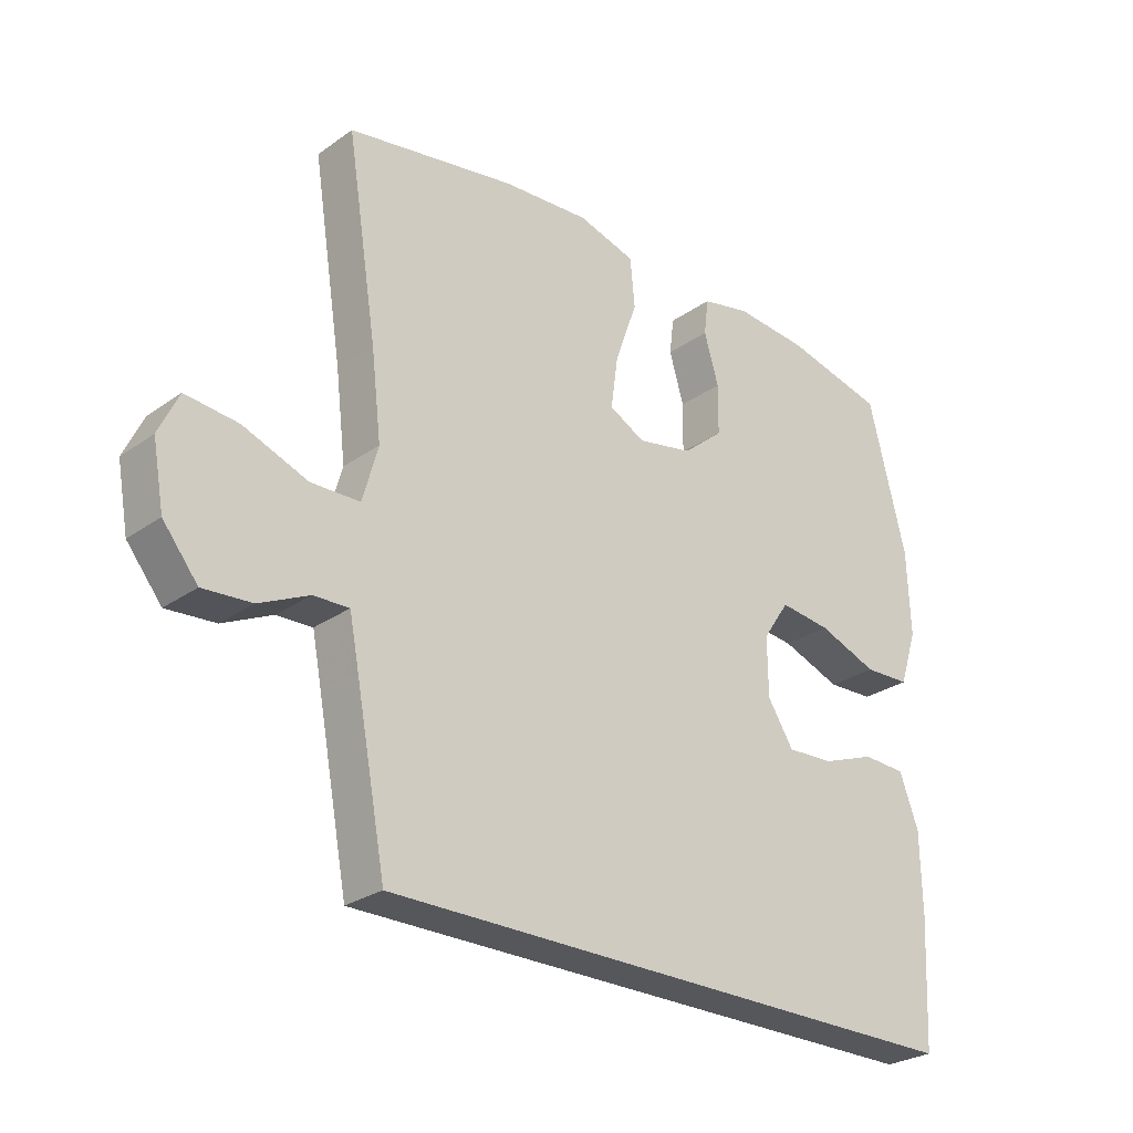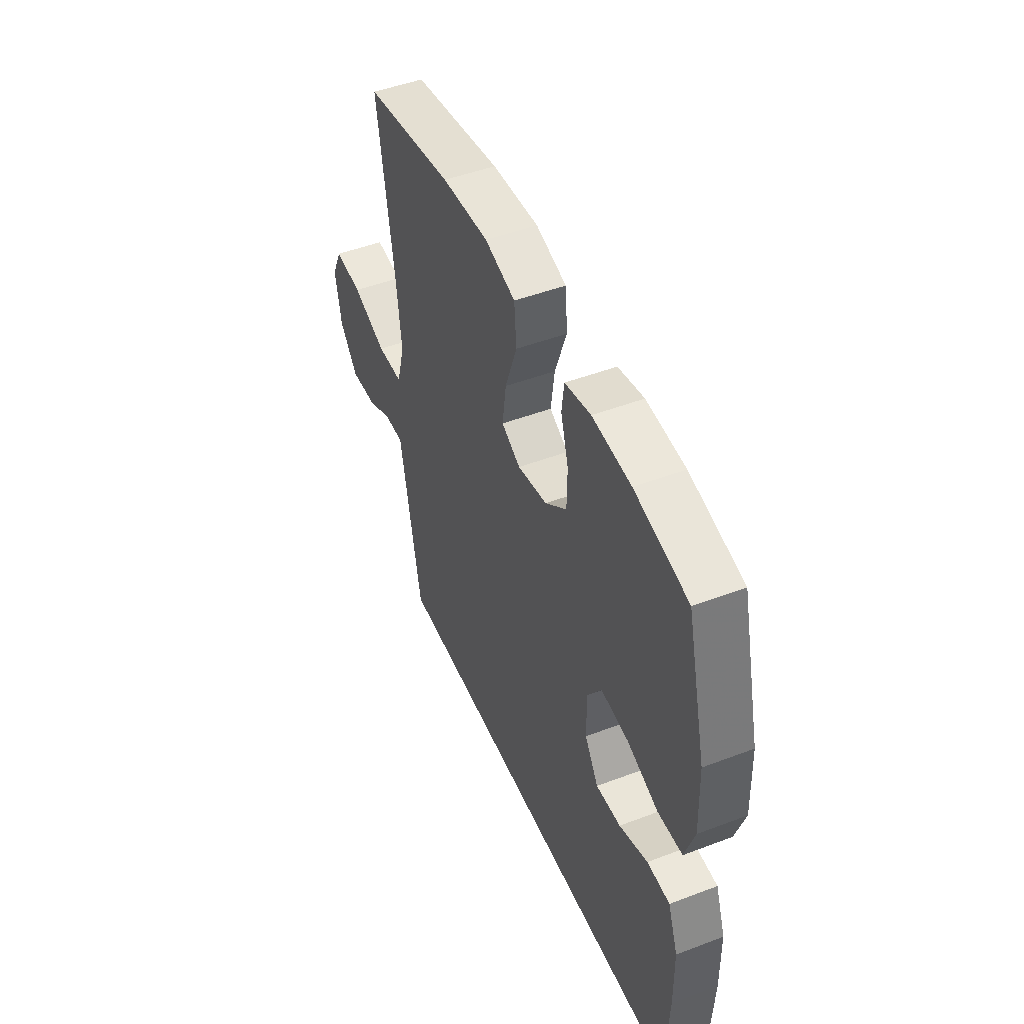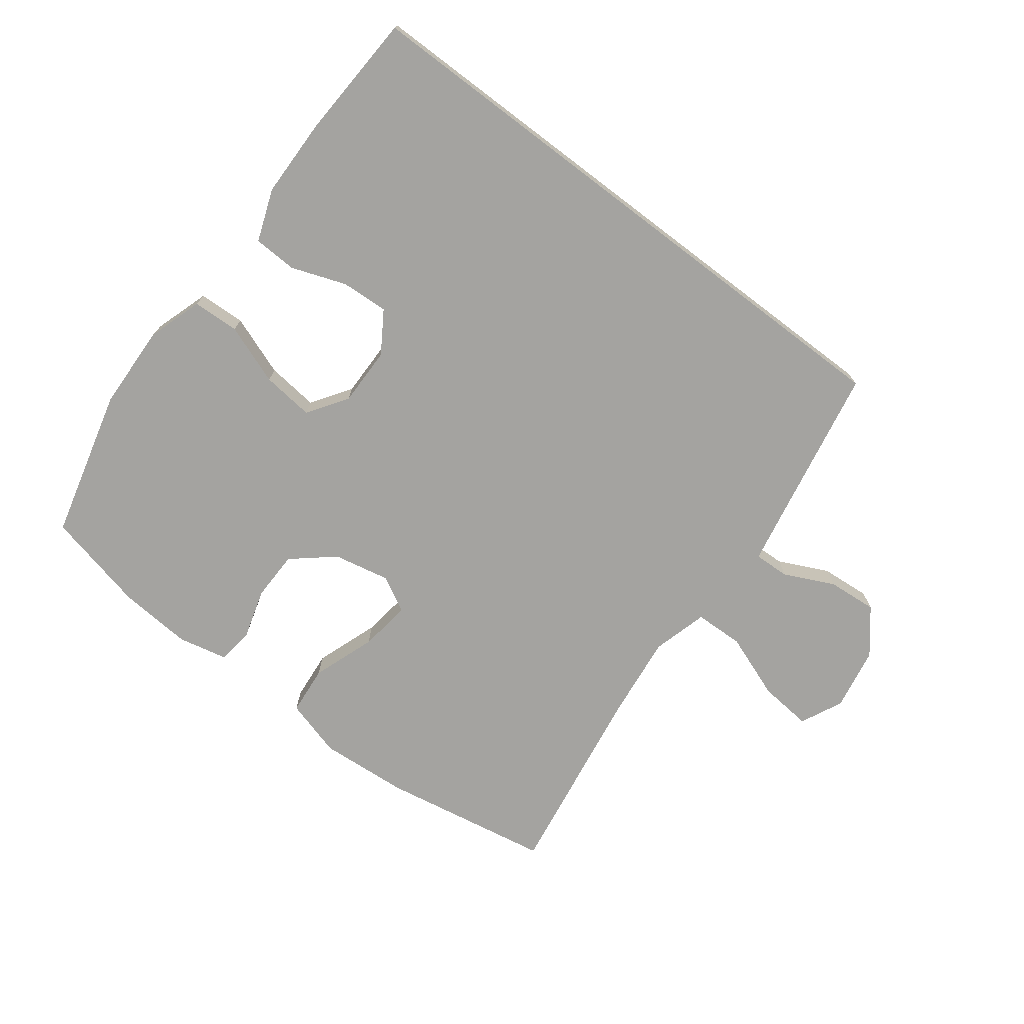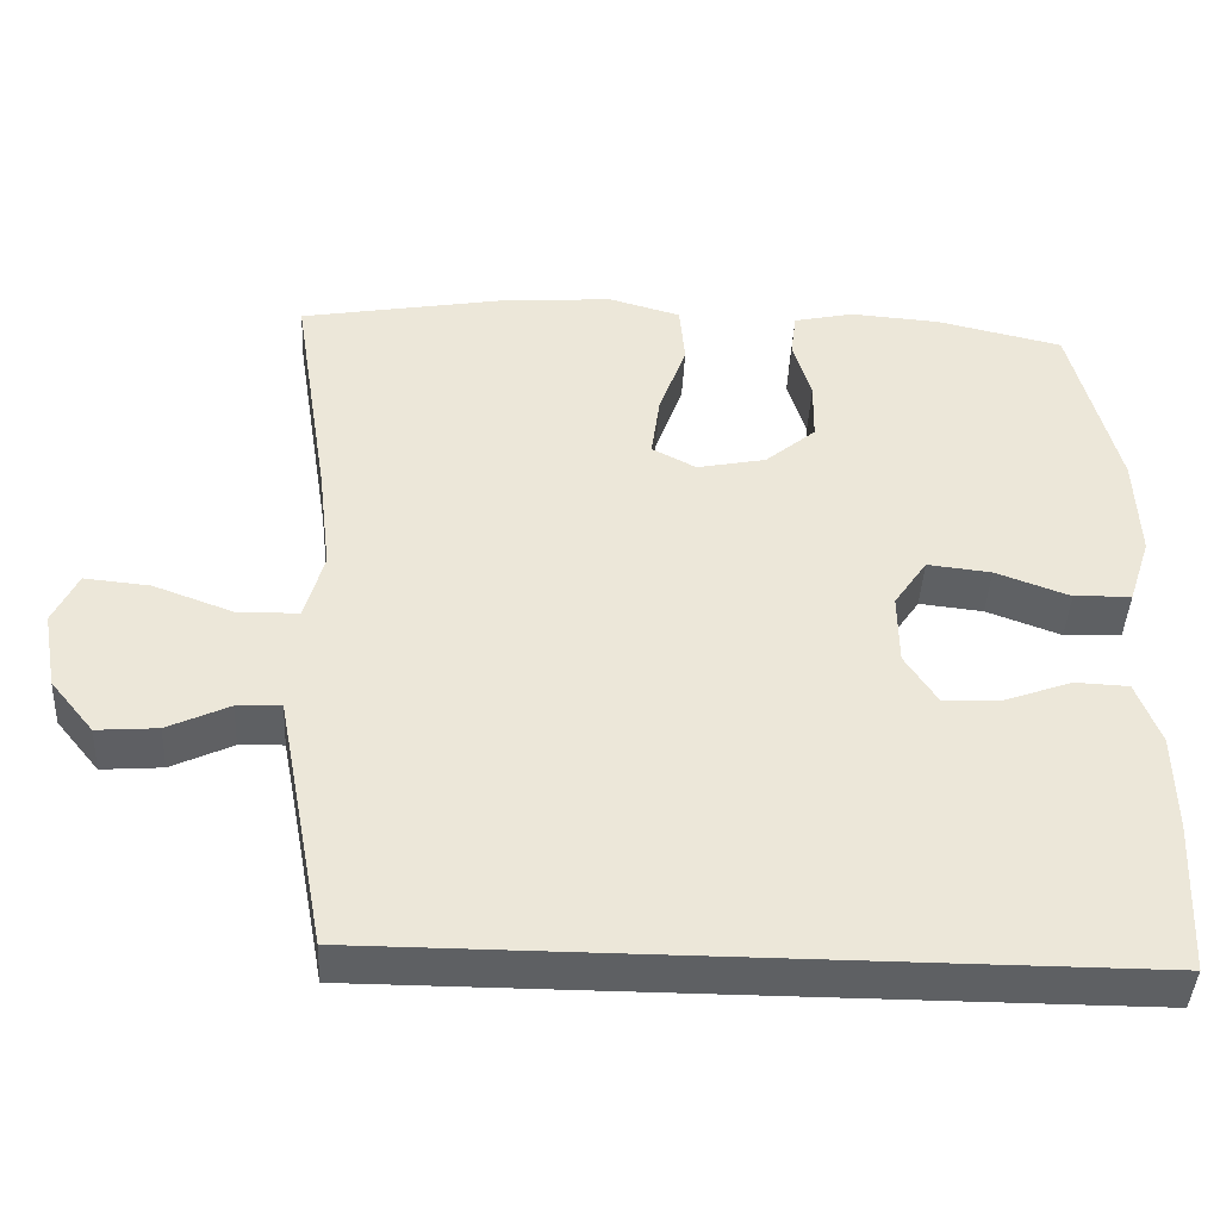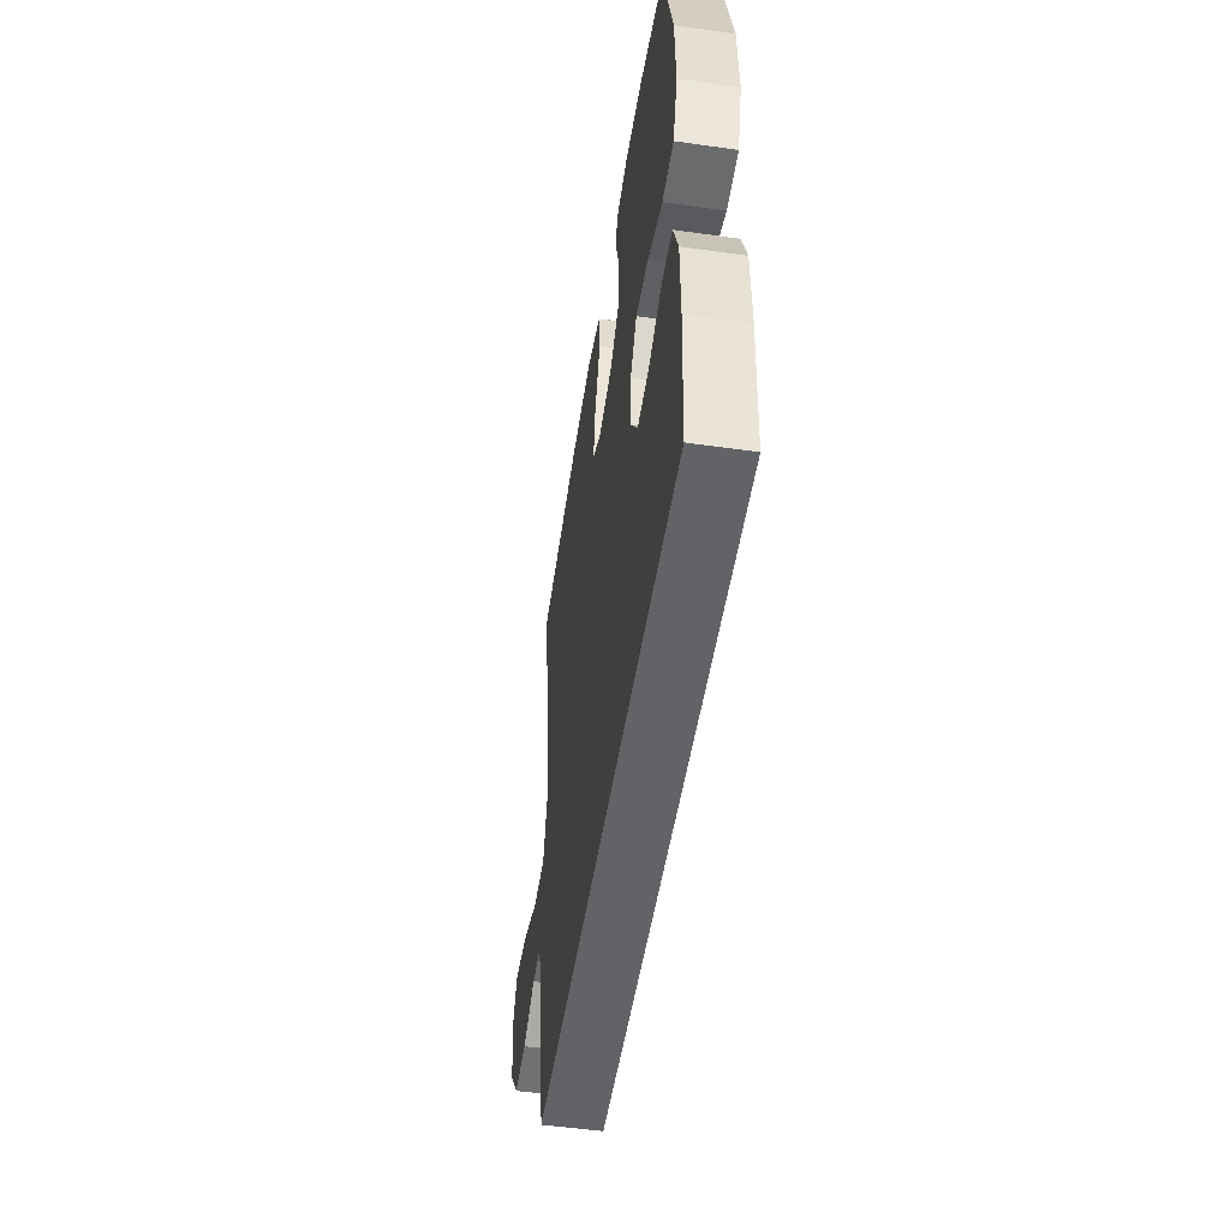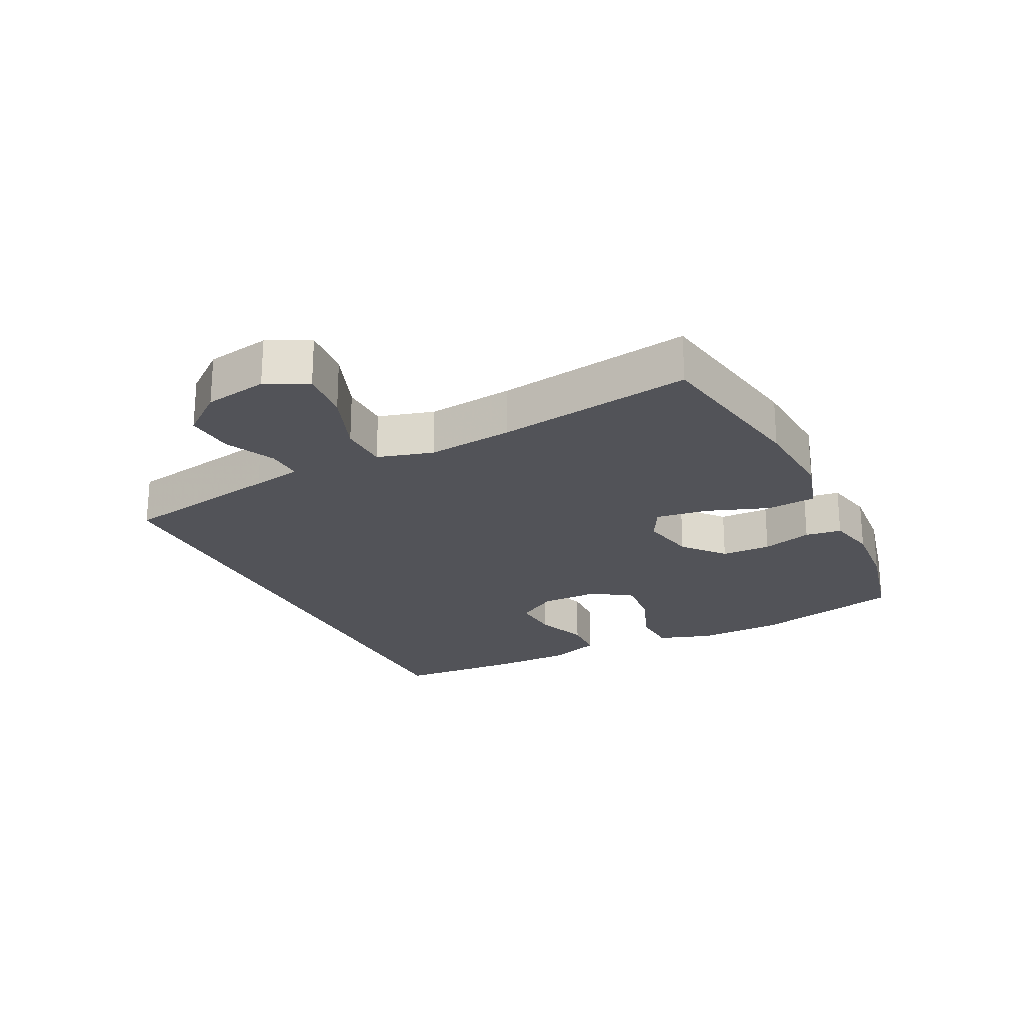
<metadata>
{"format":"obj","ext":"obj","renderer":"f3d","projection":"perspective","resolution":1024,"background":"white","views":[{"elev":-27.2,"azim":-42.8,"up":"+Z"},{"elev":48.3,"azim":67.0,"up":"+Z"},{"elev":-72.9,"azim":142.8,"up":"+Y"},{"elev":-42.7,"azim":-2.9,"up":"+Z"},{"elev":-50.9,"azim":81.2,"up":"+Z"},{"elev":-22.7,"azim":-63.9,"up":"+Y"}]}
</metadata>
<code>
v 0.537 0.07 -0.5
v -0.406 0.07 -0.5
v -0.454 0.07 -0.247
v -0.469 0.07 -0.17
v -0.525 0.07 -0.172
v -0.603 0.07 -0.209
v -0.68 0.07 -0.215
v -0.735 0.07 -0.147
v -0.753 0.07 -0.048
v -0.722 0.07 0.018
v -0.639 0.07 0.01
v -0.537 0.07 -0.028
v -0.46 0.07 -0.026
v -0.436 0.07 0.061
v -0.452 0.07 0.196
v -0.5 0.07 0.5
v -0.235 0.07 0.547
v -0.096 0.07 0.557
v -0.005 0.07 0.531
v 0.002 0.07 0.454
v -0.033 0.07 0.355
v -0.044 0.07 0.274
v 0.012 0.07 0.244
v 0.1 0.07 0.262
v 0.164 0.07 0.316
v 0.165 0.07 0.394
v 0.142 0.07 0.472
v 0.149 0.07 0.529
v 0.226 0.07 0.546
v 0.341 0.07 0.537
v 0.5 0.07 0.5
v 0.559 0.07 0.267
v 0.564 0.07 0.134
v 0.536 0.07 0.048
v 0.463 0.07 0.045
v 0.369 0.07 0.08
v 0.288 0.07 0.089
v 0.246 0.07 0.027
v 0.247 0.07 -0.065
v 0.288 0.07 -0.129
v 0.362 0.07 -0.125
v 0.447 0.07 -0.094
v 0.515 0.07 -0.097
v 0.545 0.07 -0.178
v 0.547 0.07 -0.303
v 0.537 0 -0.5
v -0.406 0 -0.5
v -0.454 0 -0.247
v -0.469 0 -0.17
v -0.525 0 -0.172
v -0.603 0 -0.209
v -0.68 0 -0.215
v -0.735 0 -0.147
v -0.753 0 -0.048
v -0.722 0 0.018
v -0.639 0 0.01
v -0.537 0 -0.028
v -0.46 0 -0.026
v -0.436 0 0.061
v -0.452 0 0.196
v -0.5 0 0.5
v -0.235 0 0.547
v -0.096 0 0.557
v -0.005 0 0.531
v 0.002 0 0.454
v -0.033 0 0.355
v -0.044 0 0.274
v 0.012 0 0.244
v 0.1 0 0.262
v 0.164 0 0.316
v 0.165 0 0.394
v 0.142 0 0.472
v 0.149 0 0.529
v 0.226 0 0.546
v 0.341 0 0.537
v 0.5 0 0.5
v 0.559 0 0.267
v 0.564 0 0.134
v 0.536 0 0.048
v 0.463 0 0.045
v 0.369 0 0.08
v 0.288 0 0.089
v 0.246 0 0.027
v 0.247 0 -0.065
v 0.288 0 -0.129
v 0.362 0 -0.125
v 0.447 0 -0.094
v 0.515 0 -0.097
v 0.545 0 -0.178
v 0.547 0 -0.303
f 45 1 2
f 44 45 2
f 43 44 2
f 42 43 2
f 41 42 2
f 40 41 2 3
f 39 40 3 4
f 38 39 4 5
f 37 38 5
f 34 35 36
f 33 34 36
f 32 33 36
f 31 32 36
f 30 31 36
f 29 30 36
f 28 29 36
f 27 28 36
f 26 27 36
f 25 26 36 37
f 24 25 37
f 23 24 37 5
f 19 20 21
f 18 19 21
f 17 18 21
f 16 17 21
f 15 16 21
f 14 15 21 22
f 13 14 22 23
f 10 11 12
f 9 10 12
f 8 9 12
f 7 8 12
f 6 7 12
f 5 6 12
f 5 12 13
f 5 13 23
f 47 46 90
f 47 90 89
f 47 89 88
f 47 88 87
f 47 87 86
f 48 47 86 85
f 49 48 85 84
f 50 49 84 83
f 50 83 82
f 81 80 79
f 81 79 78
f 81 78 77
f 81 77 76
f 81 76 75
f 81 75 74
f 81 74 73
f 81 73 72
f 81 72 71
f 82 81 71 70
f 82 70 69
f 50 82 69 68
f 66 65 64
f 66 64 63
f 66 63 62
f 66 62 61
f 66 61 60
f 67 66 60 59
f 68 67 59 58
f 57 56 55
f 57 55 54
f 57 54 53
f 57 53 52
f 57 52 51
f 57 51 50
f 58 57 50
f 68 58 50
f 1 46 47 2
f 2 47 48 3
f 3 48 49 4
f 4 49 50 5
f 5 50 51 6
f 6 51 52 7
f 7 52 53 8
f 8 53 54 9
f 9 54 55 10
f 10 55 56 11
f 11 56 57 12
f 12 57 58 13
f 13 58 59 14
f 14 59 60 15
f 15 60 61 16
f 16 61 62 17
f 17 62 63 18
f 18 63 64 19
f 19 64 65 20
f 20 65 66 21
f 21 66 67 22
f 22 67 68 23
f 23 68 69 24
f 24 69 70 25
f 25 70 71 26
f 26 71 72 27
f 27 72 73 28
f 28 73 74 29
f 29 74 75 30
f 30 75 76 31
f 31 76 77 32
f 32 77 78 33
f 33 78 79 34
f 34 79 80 35
f 35 80 81 36
f 36 81 82 37
f 37 82 83 38
f 38 83 84 39
f 39 84 85 40
f 40 85 86 41
f 41 86 87 42
f 42 87 88 43
f 43 88 89 44
f 44 89 90 45
f 45 90 46 1

</code>
